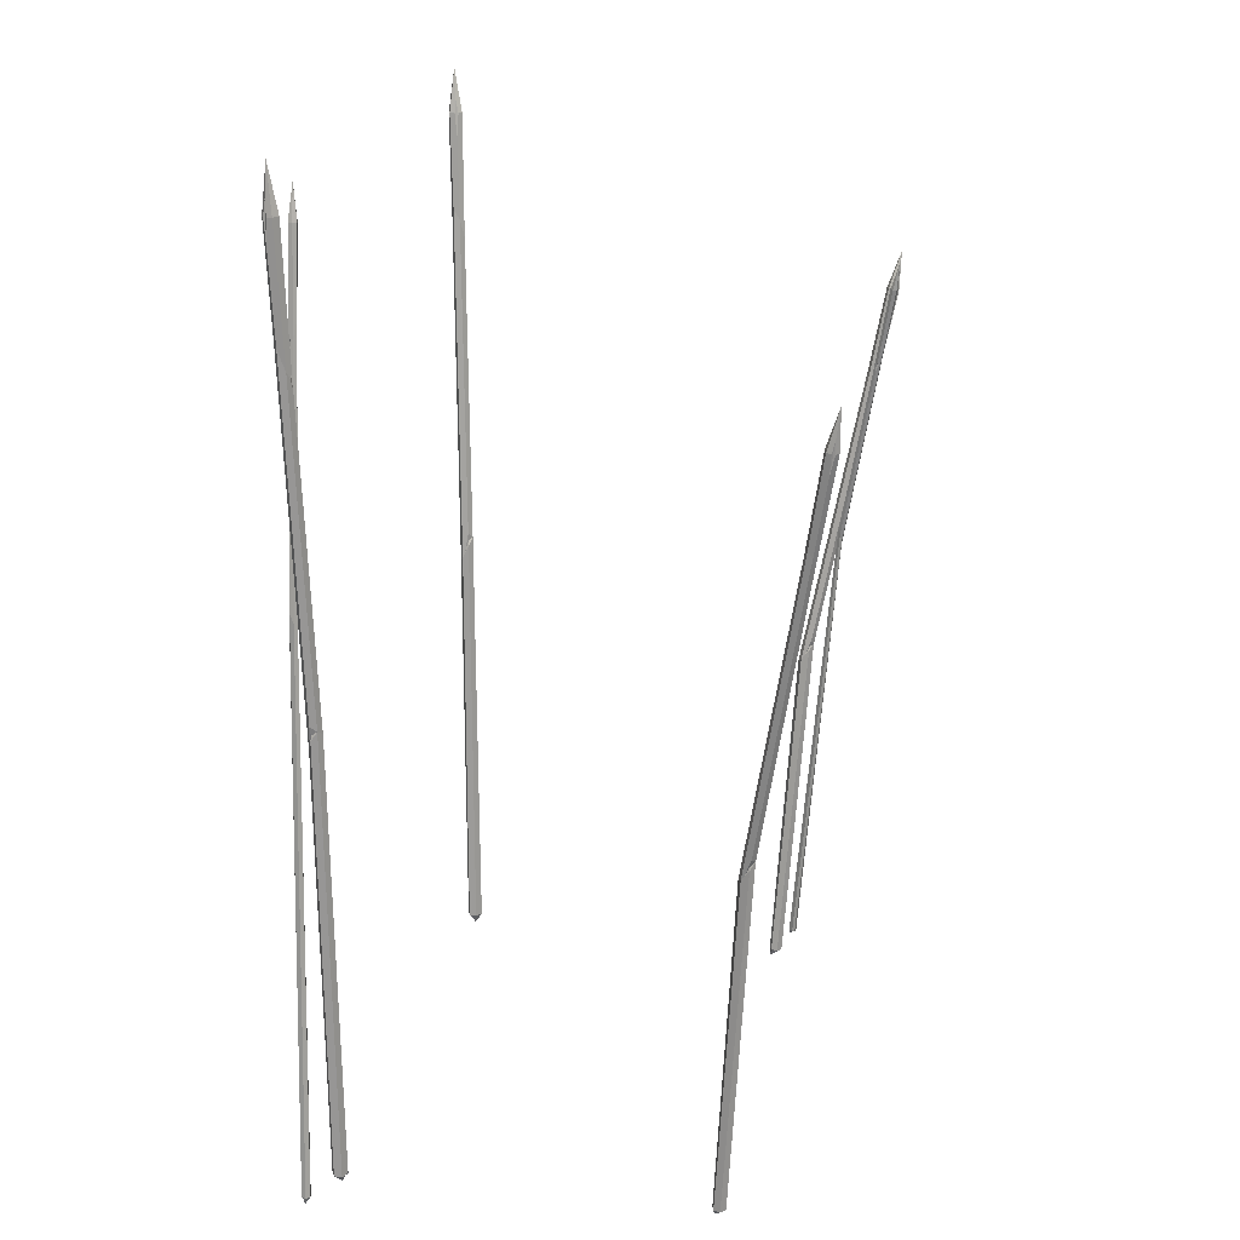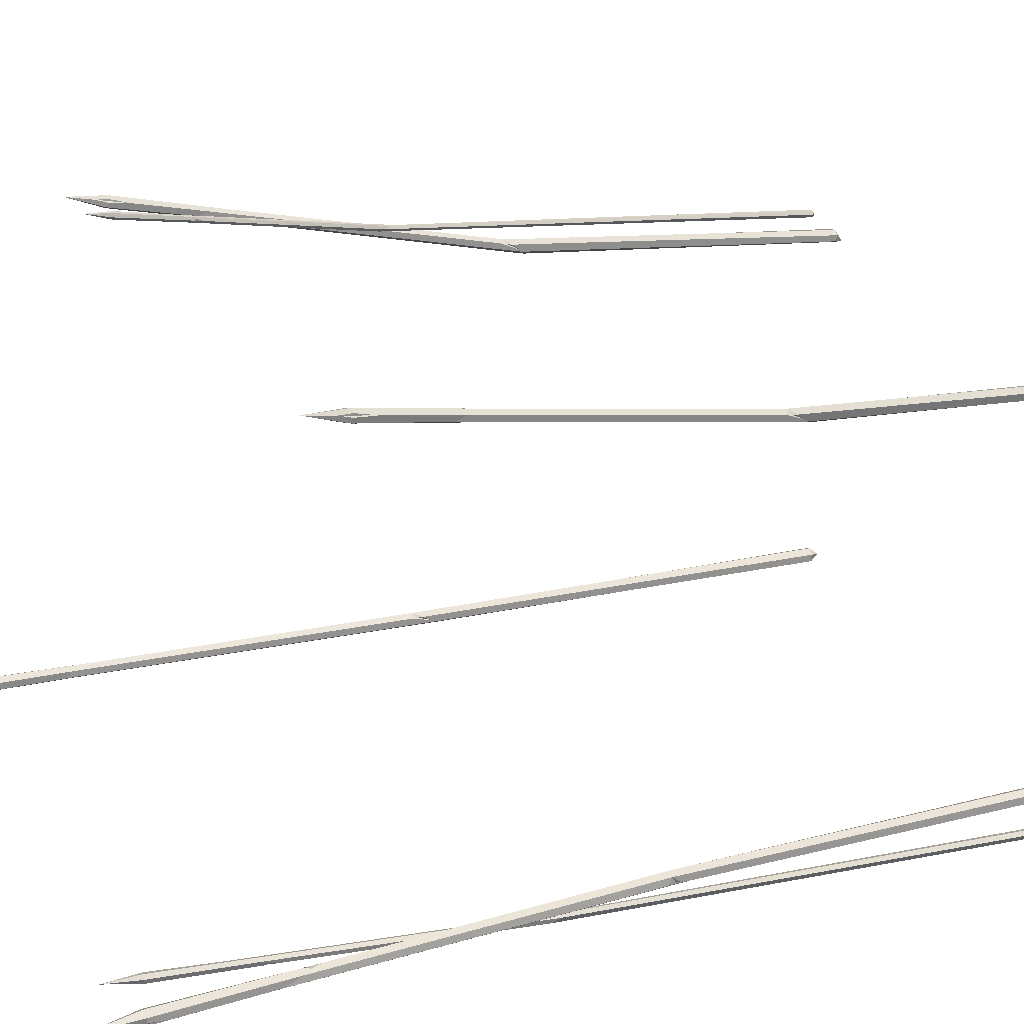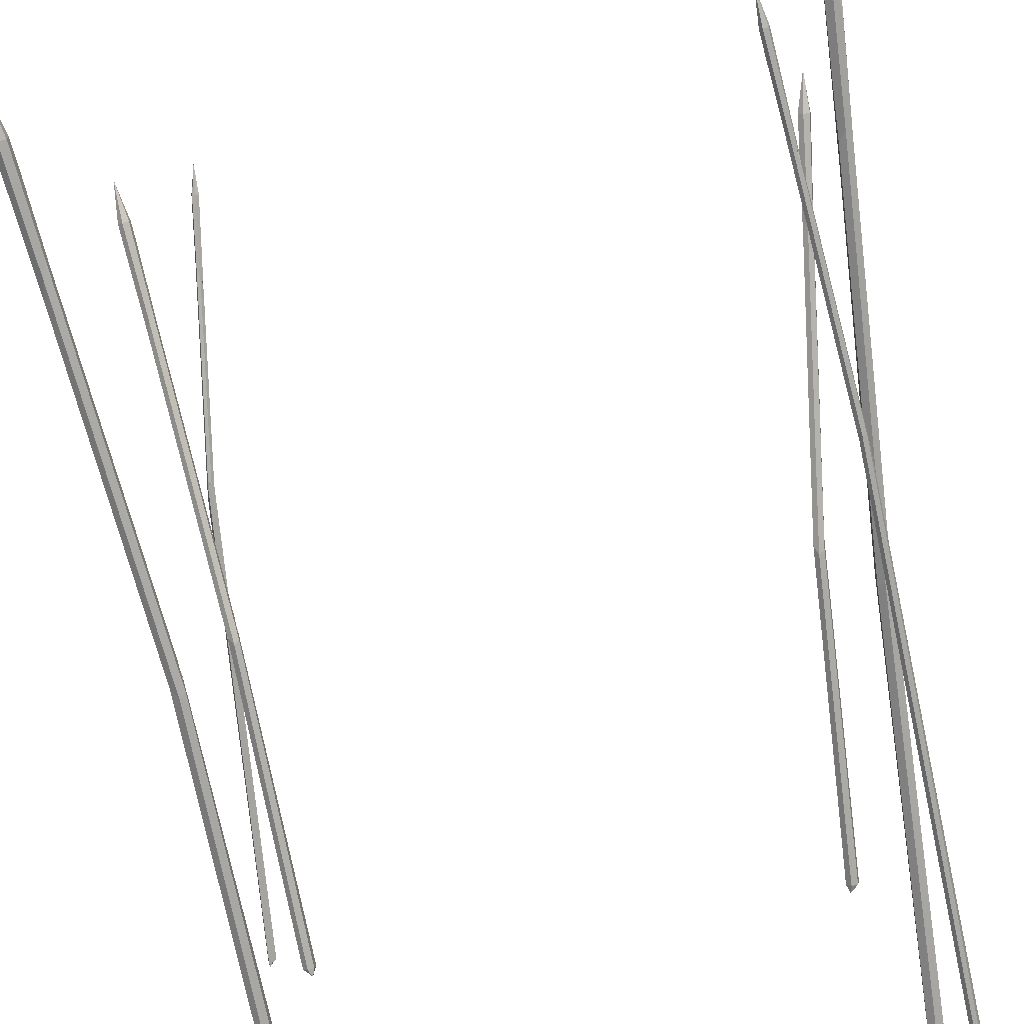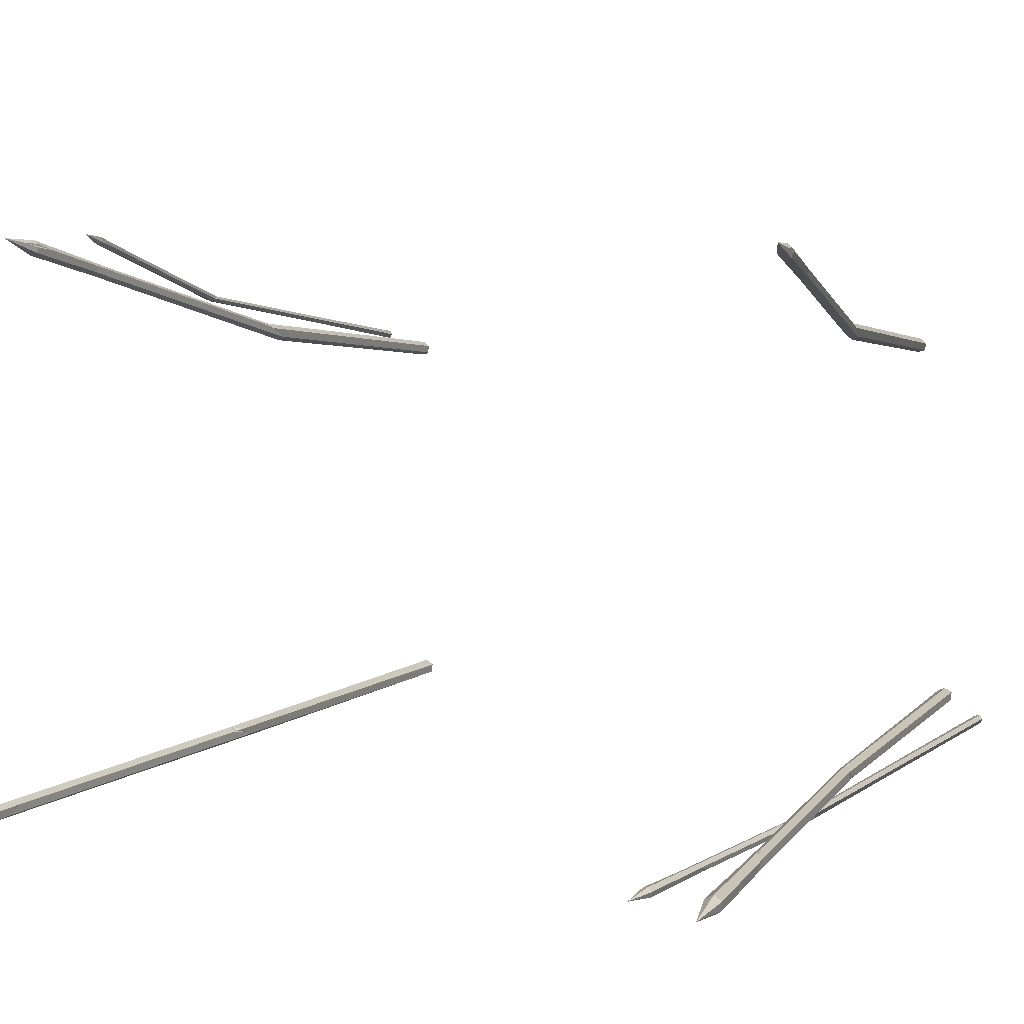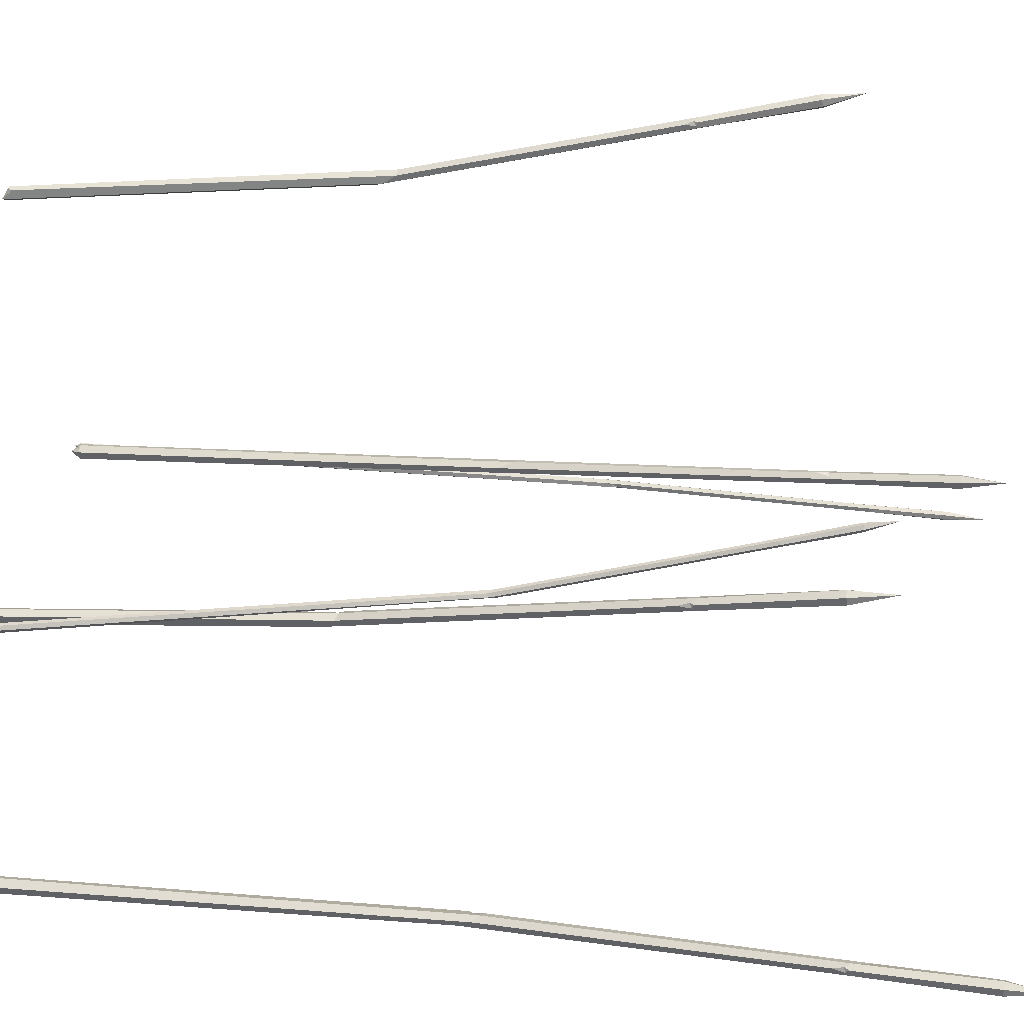
<metadata>
{"format":"obj","ext":"obj","renderer":"f3d","projection":"perspective","resolution":1024,"background":"white","views":[{"elev":19.1,"azim":-80.3,"up":"+Y"},{"elev":21.0,"azim":-113.3,"up":"+Z"},{"elev":-71.4,"azim":-170.6,"up":"+Z"},{"elev":5.0,"azim":-159.4,"up":"+Z"},{"elev":43.2,"azim":93.1,"up":"+Z"}]}
</metadata>
<code>
v -265.4 -226.6 -172.7
v -264.9 -226.7 -179.7
v -270.7 -226.8 -183.7
v -277.1 -226.8 -180.5
v -277.6 -226.7 -173.5
v -272 -224.1 -169.9
v -285.9 567.1 -189.5
v -285.4 566.9 -196.2
v -291 566.6 -199.9
v -295.3 579 -195.9
v -297.5 566.7 -190.3
v -291.9 567 -186.5
v -270.1 -234.8 -175.7
v -293 608.2 -194.5
v -282 451.8 -187.1
v -283 468.9 -193.4
v -288.4 477.9 -196.3
v -293 469.9 -192.9
v -292.1 452.8 -186.6
v -286.4 437.4 -183.5
v -270.5 152.1 -177.9
v -270.7 144.1 -183.8
v -276.3 147.7 -186.5
v -281.8 159.3 -183.4
v -281.6 167.3 -177.5
v -275.9 163.7 -174.8
v -295.4 566.5 -197.8
v -297.2 566.5 -194.7
v -296.1 545.1 -195.9
v -288.6 447.1 -184.8
v -287 451 -183.8
v -284.1 448.2 -185.6
v -274.8 -226.7 -171.6
v -270.4 -226.6 -170.2
v -271.3 -228.2 -172.2
v -278.3 151.9 -185.3
v -282.2 171.2 -183.7
v -280.9 163.7 -182.9
v -234.8 -246.2 132.4
v -239.2 -246.1 128.1
v -245 -246.4 129.7
v -246.5 -246.7 135.5
v -242.1 -246.7 139.8
v -237.1 -244.4 139.5
v -287.4 412.4 211.8
v -291.6 412.6 207.7
v -297.1 411.7 209.2
v -297.5 421.5 216
v -294.3 410.4 218.8
v -288.8 411.3 217.3
v -237.8 -253.3 129.6
v -296.9 446.6 219.3
v -277.3 314.6 194.6
v -282.9 329.3 194.1
v -288.3 336.4 197.3
v -288.2 328.7 200.9
v -282.6 314 201.5
v -276.5 301.6 197.4
v -248.2 60.51 150.5
v -251.7 53.94 146.3
v -256.8 56.35 148.9
v -258.5 65.33 155.8
v -254.9 71.9 160
v -249.8 69.49 157.4
v -298.1 410.9 213.3
v -297.1 410.6 216.1
v -296 392.6 211.8
v -279.2 309.6 199.5
v -277.8 313.1 199.5
v -277.2 311.2 196.2
v -239.3 -246.6 139
v -236 -246.4 137
v -237.5 -247.8 135.7
v -257.4 59.62 151.4
v -259.6 75.35 157.5
v -257.9 69.15 156.1
v 243.8 -246 124.6
v 239.2 -245.7 120.8
v 233.5 -245.7 122.8
v 232.3 -245.9 128.7
v 236.9 -246.3 132.6
v 243.3 -244.1 132
v 281.6 412.5 215.3
v 277.2 413.6 211.6
v 271.7 413.6 213.6
v 273.6 423.1 220.5
v 275 411.5 222.9
v 280.5 411.5 220.9
v 236 -252.8 121.7
v 279 447.6 224.2
v 272.5 315 195.8
v 269.6 330.5 196
v 265.8 338.4 199.8
v 264.8 330.7 203.3
v 267.7 315.1 203.1
v 271.1 302 198.3
v 251.7 61.27 145.5
v 246.7 55.57 141.5
v 242.3 58.77 144.6
v 242.9 67.68 151.7
v 247.9 73.38 155.7
v 252.3 70.18 152.6
v 270.9 412.9 217.7
v 272.1 412.3 220.5
v 269.5 394.5 215.8
v 270.1 310.2 200.8
v 272.1 313.4 200.7
v 272.1 311.6 197.4
v 239.7 -246.3 131.6
v 242.9 -246.2 129.3
v 240.5 -247.5 128.1
v 242.5 62.01 147.2
v 243.7 77.69 153.7
v 244.2 71.32 152
v 234.8 -227.5 -178.8
v 229.4 -227.4 -183.3
v 222.8 -227.2 -180.8
v 221.6 -227.1 -173.8
v 227.1 -227.2 -169.3
v 234.5 -224.9 -172.1
v 281.3 562.5 -192.9
v 276.1 562.8 -197.2
v 269.9 563.4 -194.8
v 272.3 575.8 -189.4
v 274 563.3 -183.9
v 280.3 562.7 -186.3
v 225.6 -235.4 -175.5
v 278.6 604.3 -191.6
v 270.2 447.6 -190.1
v 266.9 465.2 -193.7
v 262.6 475 -191.3
v 261.6 467.2 -185.4
v 265 449.6 -181.8
v 268.7 433.6 -184
v 244.5 148.8 -182.6
v 238.6 141.4 -185.5
v 233.7 145.8 -182.7
v 234.6 157.6 -176.9
v 240.5 165 -173.9
v 245.5 160.6 -176.8
v 269.1 563.6 -189.9
v 270.6 563.6 -186.7
v 267.4 542.4 -187.5
v 267.7 443.5 -183.3
v 269.9 447.1 -184.2
v 269.8 444.1 -187.5
v 230.2 -227.3 -170.5
v 233.9 -227.4 -173.3
v 231 -228.9 -173.4
v 234 150.1 -180.6
v 235.6 169.4 -177.2
v 236.1 161.8 -177.5
v 269 -240.8 142.3
v 272.4 -240.7 143.3
v 275 -240.5 140.9
v 274.1 -240.4 137.5
v 270.7 -240.4 136.5
v 267.5 -239.2 139.9
v 211.9 424.3 224.5
v 215.2 424.6 225.5
v 217.6 425.3 223.2
v 214.9 432.9 222.2
v 213.5 425.6 219
v 211.1 424.8 221.3
v 273.8 -245.4 136.7
v 211.2 449.6 226.7
v 221.2 356.1 212
v 222.7 366.6 214.4
v 223.8 372.8 213.2
v 223.4 368.4 209.7
v 221.9 357.9 207.3
v 221.2 348.1 207.7
v 243.6 178.5 179.8
v 247.2 174.2 179.4
v 248.8 177.2 177.5
v 246.7 184.5 175.9
v 243.1 188.8 176.3
v 241.6 185.8 178.3
v 217 425.7 220.9
v 215.7 425.7 219.7
v 218.1 413.1 217.7
v 221.2 354.1 208
v 220.1 356.1 209.1
v 221 354.2 210.4
v 269.5 -240.5 137.6
v 268.4 -240.7 139.6
v 269.9 -241.5 138.7
v 248 179.8 176.9
v 245.9 191.5 177.2
v 246 186.9 176.8
v -304.2 -233.2 -196.9
v -301.4 -233.3 -193.7
v -297.2 -233.4 -194.6
v -295.9 -233.4 -198.7
v -298.8 -233.4 -201.9
v -302.2 -231.4 -200.9
v -247.8 554.1 -190.8
v -245.1 553.8 -187.8
v -241.1 553.4 -188.6
v -240.5 562.5 -192.1
v -242.6 553.6 -195.5
v -246.5 554 -194.7
v -302.3 -239.2 -198
v -240.8 583.7 -191.3
v -255.6 470.3 -191.5
v -251.8 482.6 -189
v -247.8 489 -190.1
v -247.7 483.2 -193.5
v -251.6 470.9 -196
v -256 459.9 -195
v -277.9 252.8 -193.7
v -275.6 246.8 -191.4
v -271.9 249.3 -192.7
v -270.4 257.8 -196.2
v -272.7 263.7 -198.5
v -276.4 261.2 -197.3
v -240.2 553.3 -191.4
v -240.8 553.4 -193.5
v -241.7 537.8 -192.8
v -254 466.9 -195.3
v -255 469.8 -195
v -255.6 467.7 -193
v -300.7 -233.3 -201.4
v -303.2 -233.2 -200.1
v -302.2 -234.4 -199.8
v -271.4 252.4 -194
v -269.6 266.3 -196.1
v -270.8 261 -196
f 1 2 22 21
f 2 3 23 22
f 3 4 24 36 23
f 4 5 25 24
f 5 33 6 26 25
f 6 34 1 21 26
f 2 1 13
f 3 2 13
f 4 3 13
f 5 4 13
f 35 33 5 13
f 1 34 35 13
f 7 8 14
f 8 9 14
f 9 27 10 14
f 10 28 11 14
f 11 12 14
f 12 7 14
f 15 16 8 7
f 16 17 9 8
f 17 18 29 27 9
f 18 19 11 28 29
f 19 30 31 12 11
f 31 32 15 7 12
f 21 22 16 15
f 22 23 17 16
f 23 36 37 18 17
f 37 25 19 18
f 25 26 20 30 19
f 26 21 15 32 20
f 29 28 10
f 27 29 10
f 32 30 20
f 31 30 32
f 35 34 6
f 6 33 35
f 37 36 38
f 38 25 37
f 38 36 24
f 24 25 38
f 39 40 60 59
f 40 41 61 60
f 41 42 62 74 61
f 42 43 63 62
f 43 71 44 64 63
f 44 72 39 59 64
f 40 39 51
f 41 40 51
f 42 41 51
f 43 42 51
f 73 71 43 51
f 39 72 73 51
f 45 46 52
f 46 47 52
f 47 65 48 52
f 48 66 49 52
f 49 50 52
f 50 45 52
f 53 54 46 45
f 54 55 47 46
f 55 56 67 65 47
f 56 57 49 66 67
f 57 68 69 50 49
f 69 70 53 45 50
f 59 60 54 53
f 60 61 55 54
f 61 74 75 56 55
f 75 63 57 56
f 63 64 58 68 57
f 64 59 53 70 58
f 67 66 48
f 65 67 48
f 70 68 58
f 69 68 70
f 73 72 44
f 44 71 73
f 75 74 76
f 76 63 75
f 76 74 62
f 62 63 76
f 77 78 98 97
f 78 79 99 98
f 79 80 100 112 99
f 80 81 101 100
f 81 109 82 102 101
f 82 110 77 97 102
f 78 77 89
f 79 78 89
f 80 79 89
f 81 80 89
f 111 109 81 89
f 77 110 111 89
f 83 84 90
f 84 85 90
f 85 103 86 90
f 86 104 87 90
f 87 88 90
f 88 83 90
f 91 92 84 83
f 92 93 85 84
f 93 94 105 103 85
f 94 95 87 104 105
f 95 106 107 88 87
f 107 108 91 83 88
f 97 98 92 91
f 98 99 93 92
f 99 112 113 94 93
f 113 101 95 94
f 101 102 96 106 95
f 102 97 91 108 96
f 105 104 86
f 103 105 86
f 108 106 96
f 107 106 108
f 111 110 82
f 82 109 111
f 113 112 114
f 114 101 113
f 114 112 100
f 100 101 114
f 115 116 136 135
f 116 117 137 136
f 117 118 138 150 137
f 118 119 139 138
f 119 147 120 140 139
f 120 148 115 135 140
f 116 115 127
f 117 116 127
f 118 117 127
f 119 118 127
f 149 147 119 127
f 115 148 149 127
f 121 122 128
f 122 123 128
f 123 141 124 128
f 124 142 125 128
f 125 126 128
f 126 121 128
f 129 130 122 121
f 130 131 123 122
f 131 132 143 141 123
f 132 133 125 142 143
f 133 144 145 126 125
f 145 146 129 121 126
f 135 136 130 129
f 136 137 131 130
f 137 150 151 132 131
f 151 139 133 132
f 139 140 134 144 133
f 140 135 129 146 134
f 143 142 124
f 141 143 124
f 146 144 134
f 145 144 146
f 149 148 120
f 120 147 149
f 151 150 152
f 152 139 151
f 152 150 138
f 138 139 152
f 153 154 174 173
f 154 155 175 174
f 155 156 176 188 175
f 156 157 177 176
f 157 185 158 178 177
f 158 186 153 173 178
f 154 153 165
f 155 154 165
f 156 155 165
f 157 156 165
f 187 185 157 165
f 153 186 187 165
f 159 160 166
f 160 161 166
f 161 179 162 166
f 162 180 163 166
f 163 164 166
f 164 159 166
f 167 168 160 159
f 168 169 161 160
f 169 170 181 179 161
f 170 171 163 180 181
f 171 182 183 164 163
f 183 184 167 159 164
f 173 174 168 167
f 174 175 169 168
f 175 188 189 170 169
f 189 177 171 170
f 177 178 172 182 171
f 178 173 167 184 172
f 181 180 162
f 179 181 162
f 184 182 172
f 183 182 184
f 187 186 158
f 158 185 187
f 189 188 190
f 190 177 189
f 190 188 176
f 176 177 190
f 191 192 212 211
f 192 193 213 212
f 193 194 214 226 213
f 194 195 215 214
f 195 223 196 216 215
f 196 224 191 211 216
f 192 191 203
f 193 192 203
f 194 193 203
f 195 194 203
f 225 223 195 203
f 191 224 225 203
f 197 198 204
f 198 199 204
f 199 217 200 204
f 200 218 201 204
f 201 202 204
f 202 197 204
f 205 206 198 197
f 206 207 199 198
f 207 208 219 217 199
f 208 209 201 218 219
f 209 220 221 202 201
f 221 222 205 197 202
f 211 212 206 205
f 212 213 207 206
f 213 226 227 208 207
f 227 215 209 208
f 215 216 210 220 209
f 216 211 205 222 210
f 219 218 200
f 217 219 200
f 222 220 210
f 221 220 222
f 225 224 196
f 196 223 225
f 227 226 228
f 228 215 227
f 228 226 214
f 214 215 228

</code>
